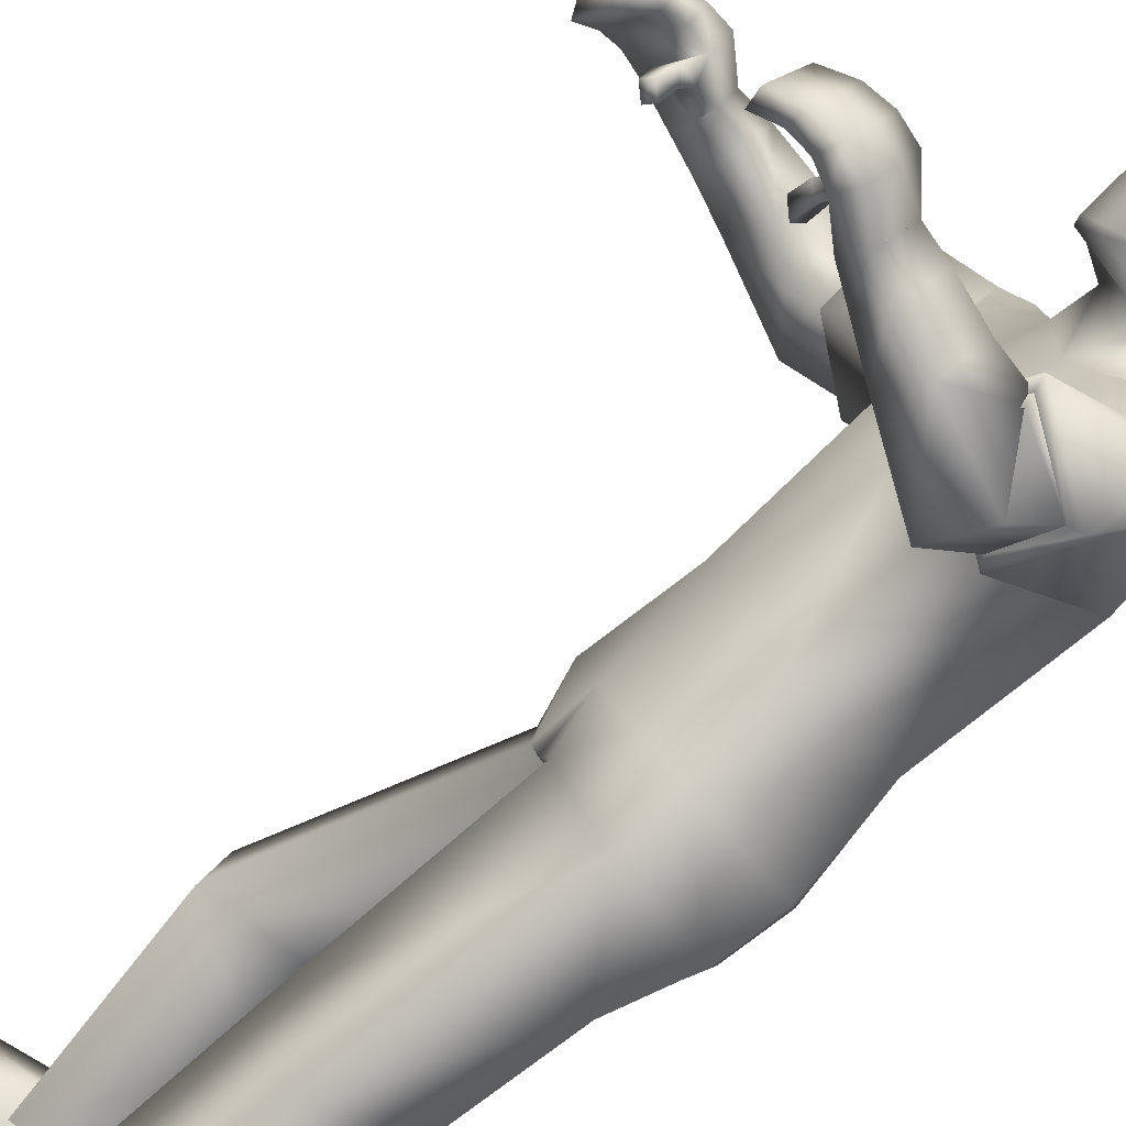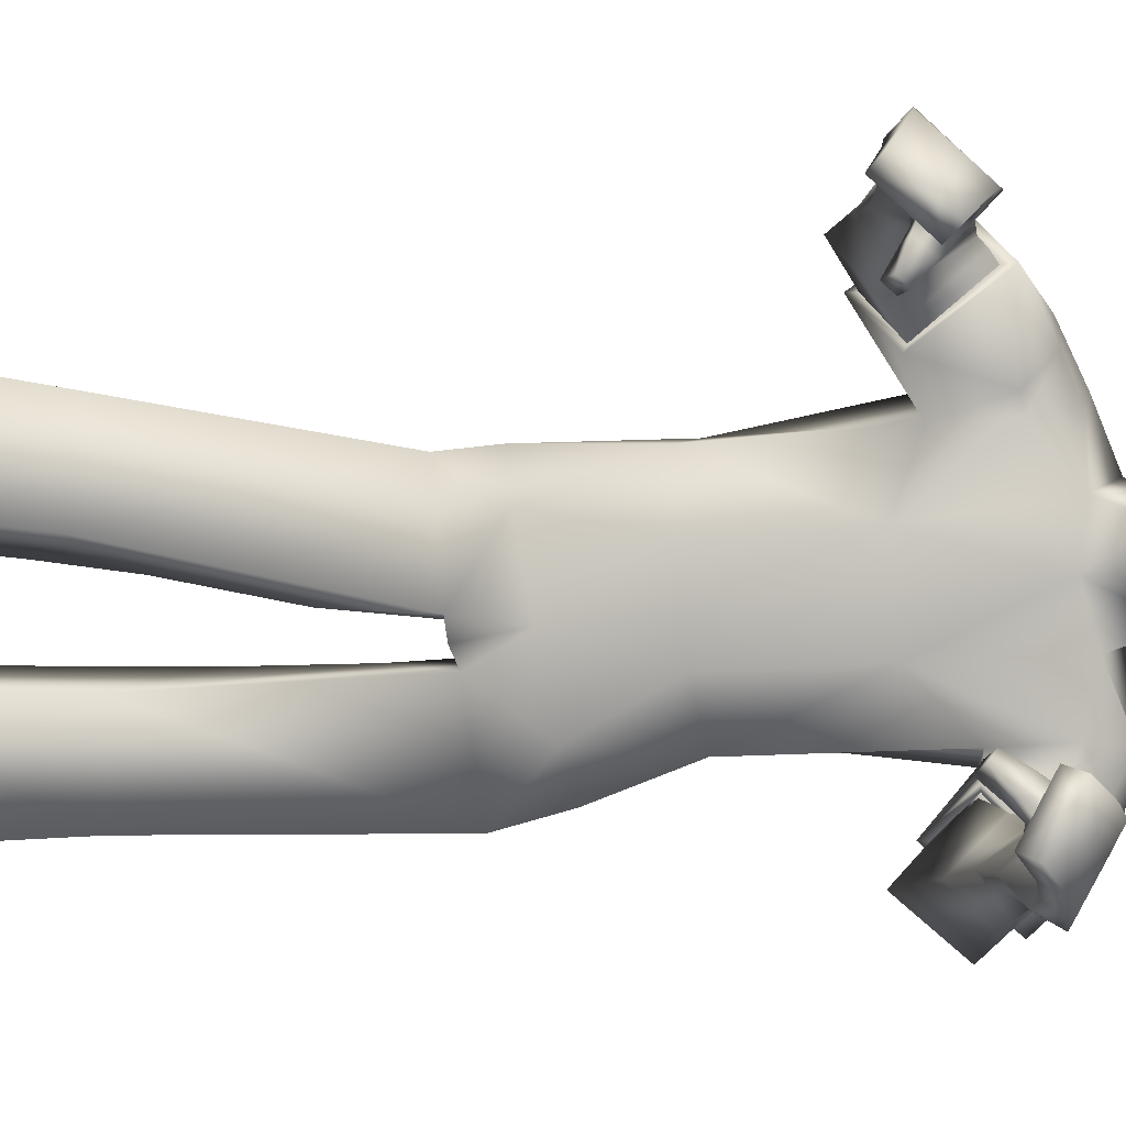
<metadata>
{"format":"obj","ext":"obj","renderer":"f3d","projection":"perspective","resolution":1024,"background":"white","views":[{"elev":-74.3,"azim":128.2,"up":"+Z"},{"elev":-6.7,"azim":95.6,"up":"+Z"}]}
</metadata>
<code>
v 0.1956 1.368 0.2531
v 0.1475 0.7203 0.2022
v 0.3234 1.369 0.2258
v 0.2939 0.735 0.1924
v 0.3236 0.9746 0.1925
v 0.351 1.219 0.2054
v 0.1715 0.9939 0.22
v 0.1866 1.211 0.2615
v 0.3249 0.7529 0.02888
v 0.1801 1.412 0.1743
v 0.1066 0.7396 0.04529
v 0.3248 1.375 0.1389
v 0.3478 0.9791 0.09961
v 0.3702 1.184 0.1055
v 0.126 1.005 0.1199
v 0.1164 1.241 0.1379
v 0.1414 0.8094 0.2188
v 0.2906 0.8088 0.1998
v 0.3413 0.8201 0.1296
v 0.08402 0.8269 0.135
v 0.4419 0.03946 0.1762
v 0.3868 0.0355 0.3419
v 0.1473 0.0392 0.2663
v 0.1535 0.04266 0.1384
v 0.3938 0.3919 0.1038
v 0.3661 0.4018 0.2467
v 0.206 0.3368 0.2452
v 0.2081 0.314 0.1016
v 0.2715 0.1202 0.1737
v 0.1808 0.1188 0.2595
v 0.2422 0.1179 0.2695
v 0.1878 0.1215 0.1601
v 0.2802 0.1063 0.3121
v 0.1438 0.1188 0.1297
v 0.3074 0.07338 0.1508
v 0.1396 0.1454 0.294
v 0.4415 -0.001873 0.1751
v 0.3864 -0.00583 0.3407
v 0.1468 -0.002131 0.2652
v 0.1531 0.00133 0.1373
v 0.8127 1.194 0.3722
v 0.7978 1.26 0.3104
v 0.7853 1.24 0.2936
v 0.7999 1.175 0.3542
v 0.3932 1.218 0.4383
v 0.3996 1.126 0.3802
v 0.4702 1.182 0.302
v 0.4602 1.271 0.3636
v 0.7248 1.199 0.2806
v 0.6877 1.212 0.3308
v 0.7182 1.213 0.2679
v 0.6801 1.235 0.3097
v 0.3092 1.695 0.2156
v 0.3617 1.446 0.1421
v 0.2263 1.481 0.1521
v 0.3292 1.432 0.1136
v 0.3581 1.536 0.2028
v 0.3294 1.648 0.223
v 0.1467 1.519 0.1521
v 0.2516 1.437 0.1512
v 0.2842 1.587 0.2292
v 0.2655 1.465 0.1659
v 0.3108 1.46 0.1747
v 0.289 1.529 0.2038
v 0.3285 1.616 0.2167
v 0.3614 1.634 0.1445
v 0.391 1.57 0.1488
v 0.3336 1.157 0.3359
v 0.4319 1.292 0.3421
v 0.3426 1.248 0.4042
v 0.4304 1.204 0.2687
v 0.3216 1.142 0.3385
v 0.4404 1.309 0.3425
v 0.3282 1.258 0.4181
v 0.4418 1.201 0.2581
v 0.7062 1.216 0.4332
v 0.6955 1.264 0.328
v 0.7076 1.189 0.4044
v 0.6942 1.294 0.3594
v 0.6502 1.181 0.3724
v 0.6442 1.262 0.3725
v 0.6464 1.237 0.3349
v 0.6478 1.206 0.4096
v 0.6483 1.209 0.353
v 0.6964 1.2 0.2656
v 0.8031 1.237 0.3322
v 0.7904 1.218 0.3147
v 0.7042 1.229 0.3589
v 0.6988 1.265 0.387
v 0.7033 1.185 0.2791
v 0.6461 1.234 0.3907
v 0.745 1.217 0.4229
v 0.781 1.209 0.4016
v 0.7296 1.266 0.3282
v 0.7583 1.257 0.3155
v 0.773 1.189 0.3816
v 0.7427 1.193 0.3978
v 0.7672 1.281 0.3381
v 0.732 1.292 0.354
v 0.7356 1.235 0.3579
v 0.7634 1.23 0.3402
v 0.7367 1.264 0.3795
v 0.7719 1.254 0.3596
v 0.6015 1.173 0.3657
v 0.5987 1.201 0.4159
v 0.5965 1.267 0.3793
v 0.5995 1.238 0.3289
v 0.5332 1.158 0.3743
v 0.5242 1.27 0.3585
v 0.5253 1.214 0.4259
v 0.5319 1.219 0.3139
v 0.6916 1.222 0.2933
v 0.3481 1.349 0.2737
v 0.2534 1.31 0.3445
v 0.6981 1.202 0.3101
v 0.7101 1.238 0.2957
v 0.7198 1.213 0.3165
v 0.3678 1.453 0.1447
v 0.2413 1.522 0.2333
v 0.2506 1.524 0.2409
v 0.2258 1.575 0.2452
v 0.2351 1.576 0.2527
v 0.3035 1.52 0.2101
v 0.2685 1.598 0.2196
v 0.2114 1.529 0.2065
v 0.2281 0.4424 0.08161
v 0.2262 0.4553 0.2247
v 0.2713 1.527 0.1892
v 0.1894 0.625 0.2054
v 0.175 0.6017 0.05294
v 0.2508 1.596 0.205
v 0.2769 1.622 0.2473
v 0.1876 1.609 0.2273
v 0.1733 1.705 0.232
v 0.1153 1.609 0.1776
v 0.3264 1.649 0.2366
v 0.2462 1.721 0.2493
v 0.1168 1.669 0.1827
v 0.3017 1.719 0.237
v 0.1458 1.407 -0.07818
v 0.1028 0.7855 -0.1541
v 0.2829 1.419 -0.1014
v 0.2501 0.7866 -0.1793
v 0.272 1.006 -0.1075
v 0.3039 1.272 -0.1029
v 0.1177 1.021 -0.08017
v 0.1319 1.265 -0.1099
v 0.1019 0.7558 0.02764
v 0.3077 1.365 0.06185
v 0.3184 0.7565 0.000365
v 0.157 1.404 0.09328
v 0.1073 1.244 0.09241
v 0.1182 1.009 0.07464
v 0.3578 1.189 0.04083
v 0.3366 0.9852 0.03486
v 0.3168 0.7687 -0.02656
v 0.1494 1.423 0.01104
v 0.09865 0.7633 0.00899
v 0.296 1.385 -0.01334
v 0.3254 0.992 -0.02943
v 0.3454 1.193 -0.0238
v 0.1105 1.014 0.02938
v 0.099 1.247 0.0462
v 0.09692 0.8786 -0.1343
v 0.246 0.877 -0.1542
v 0.07781 0.8445 0.04792
v 0.3361 0.842 0.01461
v 0.3125 0.8644 -0.09825
v 0.06208 0.8616 -0.03863
v 0.3981 0.04019 -0.06429
v 0.333 0.04015 -0.2263
v 0.0985 0.04109 -0.1361
v 0.1126 0.04139 -0.008776
v 0.3001 0.4135 -0.04255
v 0.2487 0.4089 -0.1791
v 0.1077 0.3224 -0.143
v 0.134 0.3238 4.5e-05
v 0.228 0.1202 -0.04928
v 0.1322 0.1207 -0.1294
v 0.1928 0.1202 -0.1432
v 0.1453 0.1209 -0.03052
v 0.2209 0.1035 -0.1912
v 0.111 0.1178 0.008073
v 0.2762 0.1028 -0.03378
v 0.07897 0.1164 -0.1553
v 0.3978 -0.001156 -0.06416
v 0.3327 -0.001195 -0.2262
v 0.0982 -0.000262 -0.136
v 0.1123 3.9e-05 -0.008645
v 0.7277 1.321 -0.2334
v 0.7034 1.362 -0.1549
v 0.6945 1.337 -0.1452
v 0.7183 1.296 -0.2222
v 0.3152 1.26 -0.31
v 0.3295 1.178 -0.2391
v 0.3758 1.264 -0.1539
v 0.3504 1.343 -0.2247
v 0.6235 1.274 -0.1393
v 0.6052 1.307 -0.1923
v 0.6123 1.283 -0.1252
v 0.5925 1.321 -0.167
v 0.3404 1.725 0.06158
v 0.331 1.722 0.1422
v 0.392 1.447 0.1012
v 0.1929 1.495 0.09418
v 0.3794 1.463 0.05441
v 0.2215 1.507 0.02718
v 0.2851 1.462 0.01332
v 0.4263 1.587 0.1354
v 0.3702 1.666 0.1393
v 0.3923 1.569 0.03381
v 0.3653 1.682 0.04585
v 0.1303 1.533 0.06488
v 0.1792 1.55 -0.008464
v 0.2202 1.453 0.09984
v 0.2127 1.469 0.04159
v 0.3218 1.447 0.05974
v 0.3303 1.631 0.001797
v 0.2882 1.499 0.00548
v 0.3456 1.495 0.01377
v 0.3962 1.459 0.1044
v 0.3294 1.567 0.004289
v 0.3644 1.65 0.03947
v 0.3737 1.647 0.1363
v 0.3663 1.638 0.1199
v 0.4 1.578 0.1044
v 0.4007 1.566 0.126
v 0.2717 1.219 -0.1905
v 0.3736 1.343 -0.2366
v 0.272 1.297 -0.2734
v 0.3817 1.268 -0.1506
v 0.2587 1.206 -0.1888
v 0.3826 1.361 -0.2404
v 0.2558 1.31 -0.2843
v 0.3947 1.269 -0.143
v 0.6163 1.343 -0.2882
v 0.6025 1.355 -0.1728
v 0.6251 1.31 -0.2685
v 0.5941 1.392 -0.1947
v 0.5731 1.28 -0.2342
v 0.5504 1.357 -0.22
v 0.5586 1.326 -0.1879
v 0.5652 1.31 -0.2667
v 0.5659 1.303 -0.2111
v 0.5919 1.271 -0.134
v 0.712 1.348 -0.1825
v 0.7028 1.323 -0.1721
v 0.6173 1.332 -0.2111
v 0.6025 1.374 -0.2297
v 0.6038 1.261 -0.149
v 0.5579 1.333 -0.2435
v 0.6548 1.348 -0.2781
v 0.6927 1.34 -0.259
v 0.636 1.364 -0.1734
v 0.6653 1.356 -0.1631
v 0.6892 1.315 -0.2463
v 0.6587 1.319 -0.2613
v 0.6688 1.387 -0.1775
v 0.6318 1.396 -0.1904
v 0.646 1.346 -0.2108
v 0.674 1.339 -0.1947
v 0.6401 1.379 -0.2228
v 0.6775 1.369 -0.2057
v 0.5274 1.261 -0.2285
v 0.5191 1.295 -0.2755
v 0.5024 1.354 -0.2302
v 0.511 1.319 -0.1833
v 0.4631 1.233 -0.2342
v 0.4305 1.344 -0.225
v 0.4476 1.286 -0.289
v 0.4455 1.294 -0.1734
v 0.5968 1.304 -0.1557
v 0.2799 1.391 -0.153
v 0.1989 1.375 -0.2083
v 0.6083 1.291 -0.1754
v 0.6109 1.318 -0.1462
v 0.6277 1.301 -0.1701
v 0.3856 1.47 0.05714
v 0.2969 1.576 -0.04104
v 0.3082 1.579 -0.04363
v 0.2833 1.63 -0.03822
v 0.2946 1.633 -0.04081
v 0.3458 1.561 0.00141
v 0.3113 1.639 0.008037
v 0.2587 1.575 -0.027
v 0.1487 0.4966 -0.003649
v 0.1256 0.4916 -0.1451
v 0.3078 1.562 0.009443
v 0.1268 0.6673 -0.1498
v 0.1331 0.667 0.000106
v 0.2897 1.633 0.01319
v 0.3278 1.67 -0.003977
v 0.2387 1.658 -0.02515
v 0.2203 1.75 0.000328
v 0.1912 1.75 0.1193
v 0.1532 1.645 -0.009841
v 0.1005 1.621 0.07588
v 0.3675 1.689 0.03369
v 0.2929 1.766 0.01878
v 0.1522 1.703 0.008216
v 0.1132 1.701 0.09408
v 0.264 1.766 0.1371
v 0.3248 1.753 0.147
v 0.3398 1.755 0.04921
v 0.4455 1.281 0.3556
v 0.4426 1.195 0.2814
v 0.3713 1.33 -0.2476
v 0.3817 1.255 -0.1627
v 0.4009 1.561 0.1252
v 0.3996 1.578 0.1008
v 0.3895 1.568 0.1512
v 0.2511 1.378 0.249
v 0.3596 1.316 0.2092
v 0.2894 1.345 0.3185
v 0.3613 1.309 0.2331
v 0.2044 1.422 -0.09559
v 0.3173 1.366 -0.09934
v 0.2267 1.403 -0.1802
v 0.3054 1.353 -0.1251
v 0.3426 1.248 0.4042
v 0.3336 1.157 0.3359
v 0.4304 1.204 0.2687
v 0.4319 1.292 0.3421
v 0.272 1.297 -0.2734
v 0.2717 1.219 -0.1905
v 0.3817 1.268 -0.1506
v 0.3736 1.343 -0.2366
v 0.2422 0.1179 0.2695
v 0.1808 0.1188 0.2595
v 0.1878 0.1215 0.1601
v 0.2715 0.1202 0.1737
v 0.3074 0.07338 0.1508
v 0.2802 0.1063 0.3121
v 0.1396 0.1454 0.294
v 0.1438 0.1188 0.1297
v 0.1928 0.1202 -0.1432
v 0.1322 0.1207 -0.1294
v 0.1453 0.1209 -0.03052
v 0.228 0.1202 -0.04928
v 0.2762 0.1028 -0.03378
v 0.2209 0.1035 -0.1912
v 0.07897 0.1164 -0.1553
v 0.111 0.1178 0.008073
v 0.4415 -0.001873 0.1751
v 0.3864 -0.00583 0.3407
v 0.1468 -0.002131 0.2652
v 0.1531 0.00133 0.1373
v 0.3978 -0.001156 -0.06416
v 0.3327 -0.001195 -0.2262
v 0.0982 -0.000262 -0.136
v 0.1123 3.9e-05 -0.008645
v 0.3939 1.485 0.109
v 0.3969 1.549 0.1221
v 0.3622 1.515 0.1886
v 0.3925 1.548 0.04071
v 0.4013 1.547 0.1226
v 0.4003 1.505 0.1142
v 0.3876 1.545 0.03922
v 0.3574 1.515 0.1876
v 0.3736 1.534 0.1144
v 0.09824 0.726 0.1255
v 0.07152 0.7749 -0.06771
v 0.1513 0.6042 0.1273
v 0.09943 0.6664 -0.06698
f 146 144 165
f 15 7 8
f 20 17 7
f 331 328 22
f 16 8 1
f 14 13 155
f 13 19 167
f 14 154 149
f 7 5 6
f 12 312 3
f 313 14 12
f 5 18 19
f 5 13 14
f 151 152 16
f 148 150 9
f 166 20 15
f 152 153 15
f 166 148 11
f 4 9 19
f 9 150 167
f 11 361 20
f 2 4 18
f 24 21 37
f 330 24 23
f 331 21 24
f 328 329 23
f 2 129 4
f 130 9 25
f 11 130 363
f 4 26 25
f 33 334 30
f 332 29 32
f 34 32 30
f 332 33 31
f 26 333 35
f 27 28 335
f 28 25 35
f 27 36 333
f 346 347 344
f 23 39 38
f 23 24 40
f 21 22 38
f 86 87 43
f 95 98 42
f 103 86 42
f 101 87 44
f 308 231 325
f 306 46 321
f 323 305 306
f 321 46 45
f 104 107 82
f 105 83 81
f 107 106 81
f 104 80 83
f 210 203 53
f 61 132 133
f 60 62 55
f 215 60 55
f 217 204 54
f 149 217 56
f 10 60 215
f 12 56 60
f 55 62 125
f 205 55 59
f 204 221 118
f 67 209 224
f 57 65 61
f 131 128 119
f 54 118 63
f 62 63 123
f 56 54 63
f 56 63 62
f 53 139 136
f 224 210 66
f 65 136 132
f 66 311 67
f 66 210 58
f 227 209 67
f 74 72 68
f 73 69 322
f 73 74 70
f 72 75 322
f 6 75 72
f 314 74 73
f 315 73 75
f 114 8 72
f 80 84 88
f 81 91 89
f 82 52 50
f 84 50 88
f 81 79 77
f 78 76 83
f 78 97 92
f 83 76 89
f 112 85 90
f 95 43 87
f 103 93 41
f 44 87 86
f 49 90 85
f 77 52 82
f 116 117 49
f 115 90 49
f 112 116 51
f 89 76 92
f 102 92 93
f 77 94 100
f 94 95 101
f 96 44 41
f 97 96 93
f 88 100 97
f 100 101 96
f 89 102 99
f 102 103 98
f 77 79 99
f 94 99 98
f 108 104 105
f 111 109 106
f 110 105 106
f 108 111 107
f 47 111 108
f 48 45 110
f 47 48 109
f 46 108 110
f 8 114 1
f 313 315 6
f 3 312 314
f 52 77 116
f 50 115 117
f 77 88 117
f 52 112 115
f 62 60 56
f 118 221 357
f 354 123 63
f 119 120 122
f 131 121 122
f 128 64 120
f 124 122 120
f 123 61 125
f 364 287 286
f 129 127 26
f 130 11 9
f 287 364 289
f 127 27 26
f 25 28 126
f 53 203 303
f 295 134 137
f 138 134 295
f 133 132 137
f 132 136 139
f 59 135 297
f 59 125 133
f 133 134 138
f 297 135 138
f 302 137 139
f 58 136 65
f 162 163 147
f 169 162 146
f 171 336 339
f 163 157 140
f 155 160 161
f 167 168 160
f 161 159 149
f 146 147 145
f 316 157 159
f 159 317 142
f 168 165 144
f 144 145 161
f 163 152 151
f 148 158 156
f 166 153 162
f 162 153 152
f 158 148 166
f 143 165 168
f 156 168 167
f 158 169 362
f 141 164 165
f 186 170 173
f 338 337 172
f 339 338 173
f 172 337 336
f 141 143 289
f 174 156 290
f 158 364 290
f 143 156 174
f 179 342 182
f 340 183 181
f 183 342 179
f 180 182 340
f 175 174 184
f 343 177 176
f 184 174 177
f 176 175 341
f 348 351 350
f 172 171 187
f 189 173 172
f 187 171 170
f 192 247 246
f 191 258 255
f 263 258 191
f 261 256 193
f 307 194 324
f 327 231 308
f 325 324 194
f 242 267 264
f 265 266 241
f 241 266 267
f 264 265 243
f 210 212 202
f 218 285 293
f 216 207 219
f 207 216 215
f 217 208 206
f 149 159 208
f 157 151 215
f 159 157 216
f 285 219 207
f 214 207 205
f 204 206 278
f 224 209 226
f 211 283 218
f 279 288 291
f 206 220 278
f 283 220 219
f 208 220 206
f 208 219 220
f 202 212 298
f 224 225 210
f 223 218 292
f 225 226 310
f 212 210 225
f 227 226 209
f 228 232 234
f 233 235 326
f 230 234 233
f 326 235 232
f 235 145 147
f 233 318 273
f 235 319 145
f 232 147 274
f 248 244 240
f 249 251 241
f 242 244 199
f 244 248 199
f 237 239 241
f 238 240 243
f 252 257 238
f 243 251 249
f 272 275 250
f 255 261 247
f 190 253 263
f 193 190 246
f 198 200 245
f 237 242 201
f 198 277 276
f 275 277 198
f 200 276 272
f 252 236 249
f 253 252 262
f 237 248 260
f 254 260 261
f 190 193 256
f 253 256 257
f 248 238 257
f 260 257 256
f 249 239 259
f 262 259 258
f 259 239 237
f 258 259 254
f 268 270 265
f 266 269 271
f 270 269 266
f 267 271 268
f 196 195 268
f 270 194 197
f 269 197 196
f 195 194 270
f 147 140 274
f 317 145 319
f 318 316 142
f 276 237 201
f 199 248 277
f 277 248 237
f 201 199 275
f 219 208 216
f 357 221 278
f 220 355 278
f 282 280 279
f 291 284 282
f 280 222 288
f 284 222 280
f 283 285 218
f 127 126 28
f 289 143 175
f 290 156 158
f 287 176 177
f 287 175 176
f 174 286 177
f 303 203 202
f 299 294 295
f 300 301 295
f 299 292 293
f 304 298 292
f 214 213 297
f 293 285 214
f 293 296 300
f 300 296 297
f 304 299 302
f 212 223 298
f 306 305 48
f 305 45 48
f 306 47 46
f 308 196 197
f 307 197 194
f 308 195 196
f 310 211 223
f 309 310 226
f 309 227 67
f 311 66 65
f 305 323 320
f 72 8 6
f 1 114 314
f 313 3 113
f 140 316 318
f 273 142 317
f 354 311 57
f 356 310 309
f 357 356 354
f 355 356 357
f 358 353 360
f 352 360 359
f 360 352 358
f 360 353 359
f 364 362 141
f 363 129 2
f 169 164 362
f 164 141 362
f 361 2 17
f 17 20 361
f 364 286 290
f 130 126 363
f 126 127 363
f 129 363 127
f 363 361 11
f 364 158 362
f 7 17 18
f 146 165 164
f 15 8 16
f 20 7 15
f 331 22 21
f 16 1 10
f 14 155 154
f 13 167 155
f 14 149 12
f 7 6 8
f 312 10 1
f 10 312 12
f 14 313 6
f 313 12 3
f 5 19 13
f 5 14 6
f 151 16 10
f 148 9 11
f 166 15 153
f 152 15 16
f 166 11 20
f 4 19 18
f 9 167 19
f 2 18 17
f 24 37 40
f 330 23 329
f 331 24 330
f 328 23 22
f 130 25 126
f 4 25 9
f 33 30 31
f 332 32 34
f 34 30 334
f 332 31 29
f 26 35 25
f 27 335 36
f 28 35 335
f 27 333 26
f 346 344 345
f 23 38 22
f 23 40 39
f 21 38 37
f 86 43 42
f 95 42 43
f 103 42 98
f 101 44 96
f 308 325 195
f 306 321 71
f 323 306 71
f 321 45 320
f 104 82 80
f 105 81 106
f 107 81 82
f 104 83 105
f 210 53 58
f 61 133 125
f 215 55 205
f 217 54 56
f 149 56 12
f 10 215 151
f 12 60 10
f 55 125 59
f 205 59 213
f 204 118 54
f 67 224 66
f 57 61 123
f 131 119 121
f 62 123 125
f 53 136 58
f 65 132 61
f 66 58 65
f 74 68 70
f 73 322 75
f 73 70 69
f 72 322 68
f 74 314 114
f 314 73 113
f 73 315 113
f 315 75 6
f 114 72 74
f 80 88 78
f 81 89 79
f 82 50 84
f 81 77 82
f 78 83 80
f 78 92 76
f 83 89 91
f 112 90 115
f 95 87 101
f 103 41 86
f 44 86 41
f 49 85 51
f 116 49 51
f 115 49 117
f 112 51 85
f 89 92 102
f 102 93 103
f 77 100 88
f 94 101 100
f 96 41 93
f 97 93 92
f 88 97 78
f 100 96 97
f 89 99 79
f 102 98 99
f 77 99 94
f 94 98 95
f 108 105 110
f 111 106 107
f 110 106 109
f 108 107 104
f 47 108 46
f 48 110 109
f 47 109 111
f 46 110 45
f 3 314 113
f 52 116 112
f 50 117 88
f 77 117 116
f 52 115 50
f 118 357 354
f 123 354 57
f 354 63 118
f 119 122 121
f 131 122 124
f 128 120 119
f 124 120 64
f 129 26 4
f 53 303 139
f 295 137 302
f 138 295 301
f 133 137 134
f 132 139 137
f 59 297 213
f 59 133 135
f 133 138 135
f 297 138 301
f 302 139 303
f 162 147 146
f 169 146 164
f 171 339 170
f 163 140 147
f 155 161 154
f 167 160 155
f 161 149 154
f 146 145 144
f 157 316 140
f 316 159 142
f 317 161 145
f 161 317 159
f 168 144 160
f 144 161 160
f 163 151 157
f 148 156 150
f 166 162 169
f 162 152 163
f 158 166 169
f 143 168 156
f 156 167 150
f 141 165 143
f 186 173 189
f 338 172 173
f 339 173 170
f 172 336 171
f 174 290 286
f 143 174 175
f 179 182 180
f 340 181 178
f 183 179 181
f 180 340 178
f 175 184 341
f 343 176 185
f 184 177 343
f 176 341 185
f 348 350 349
f 172 187 188
f 189 172 188
f 187 170 186
f 192 246 191
f 191 255 192
f 263 191 246
f 261 193 247
f 307 324 327
f 327 308 307
f 325 194 195
f 242 264 240
f 265 241 243
f 241 267 242
f 264 243 240
f 210 202 203
f 218 293 292
f 207 215 205
f 217 206 204
f 149 208 217
f 157 215 216
f 159 216 208
f 285 207 214
f 214 205 213
f 204 278 221
f 224 226 225
f 211 218 223
f 279 291 281
f 283 219 285
f 202 298 304
f 223 292 298
f 212 225 223
f 228 234 230
f 233 326 229
f 230 233 229
f 326 232 228
f 235 147 232
f 318 234 274
f 234 318 233
f 319 233 273
f 233 319 235
f 232 274 234
f 248 240 238
f 249 241 239
f 242 199 201
f 237 241 242
f 238 243 236
f 252 238 236
f 243 249 236
f 272 250 245
f 255 247 192
f 190 263 246
f 193 246 247
f 198 245 250
f 198 276 200
f 275 198 250
f 200 272 245
f 252 249 262
f 253 262 263
f 237 260 254
f 254 261 255
f 190 256 253
f 253 257 252
f 248 257 260
f 260 256 261
f 249 259 262
f 262 258 263
f 259 237 254
f 258 254 255
f 268 265 264
f 266 271 267
f 270 266 265
f 267 268 264
f 196 268 271
f 270 197 269
f 269 196 271
f 195 270 268
f 318 142 273
f 276 201 272
f 199 277 275
f 277 237 276
f 201 275 272
f 357 278 355
f 355 283 211
f 283 355 220
f 282 279 281
f 291 282 281
f 280 288 279
f 284 280 282
f 127 28 27
f 289 175 287
f 287 177 286
f 303 202 304
f 299 295 302
f 300 295 294
f 299 293 294
f 304 292 299
f 214 297 296
f 293 214 296
f 293 300 294
f 300 297 301
f 304 302 303
f 306 48 47
f 308 197 307
f 310 223 225
f 309 226 227
f 309 67 311
f 311 65 57
f 305 320 45
f 1 314 312
f 313 113 315
f 140 318 274
f 273 317 319
f 309 311 356
f 356 311 354
f 211 310 355
f 355 310 356
f 364 141 289
f 363 2 361
f 7 18 5

</code>
